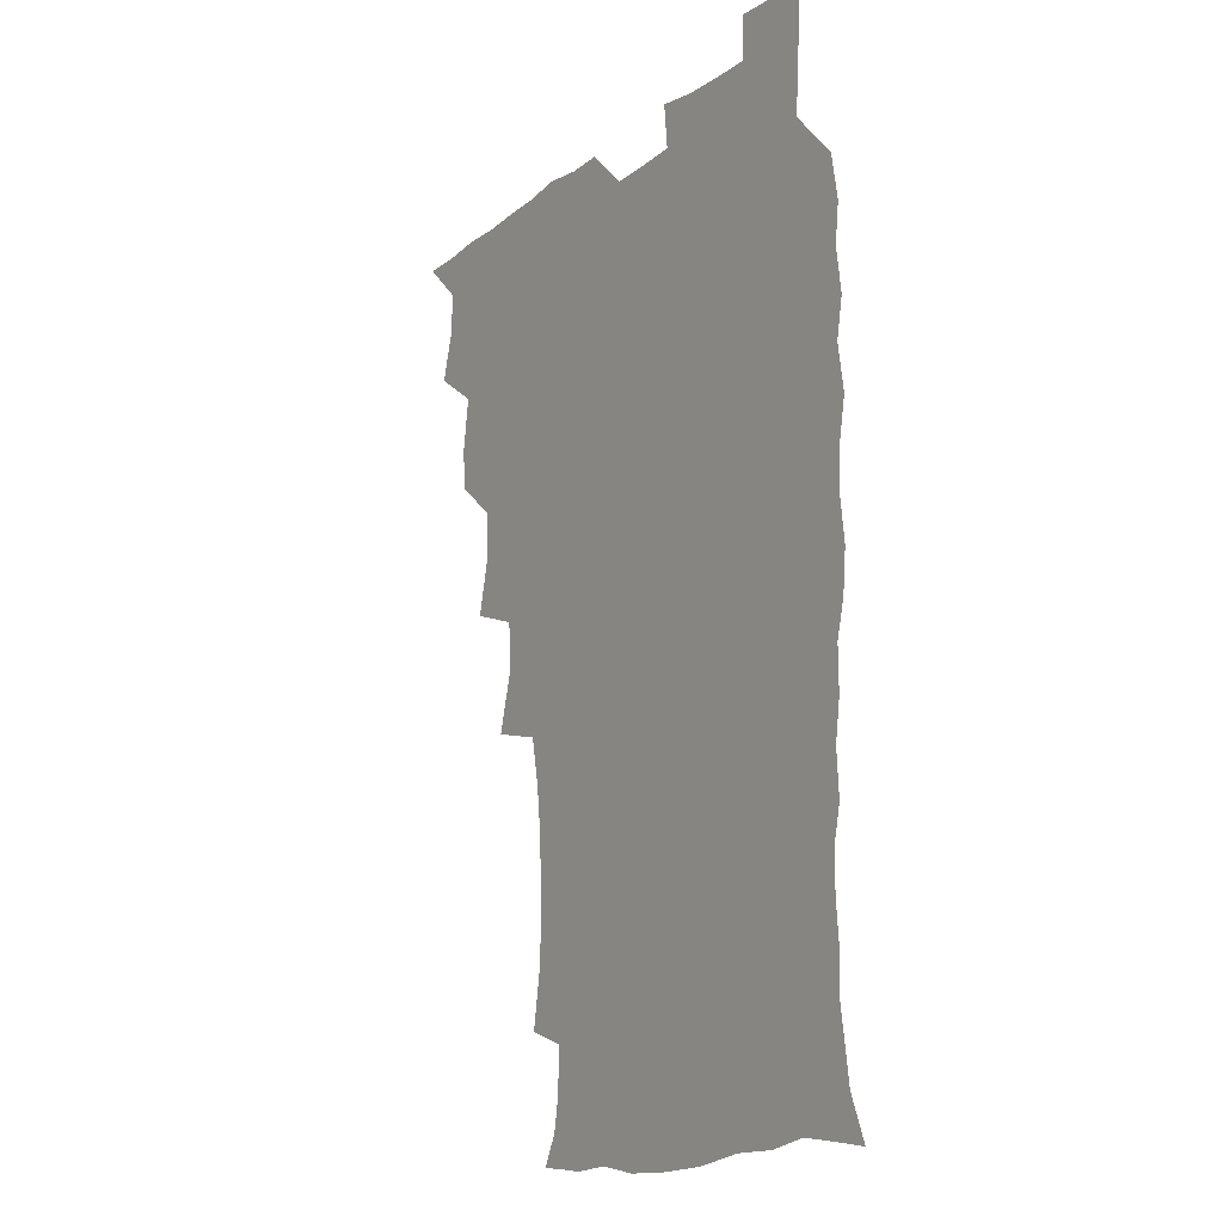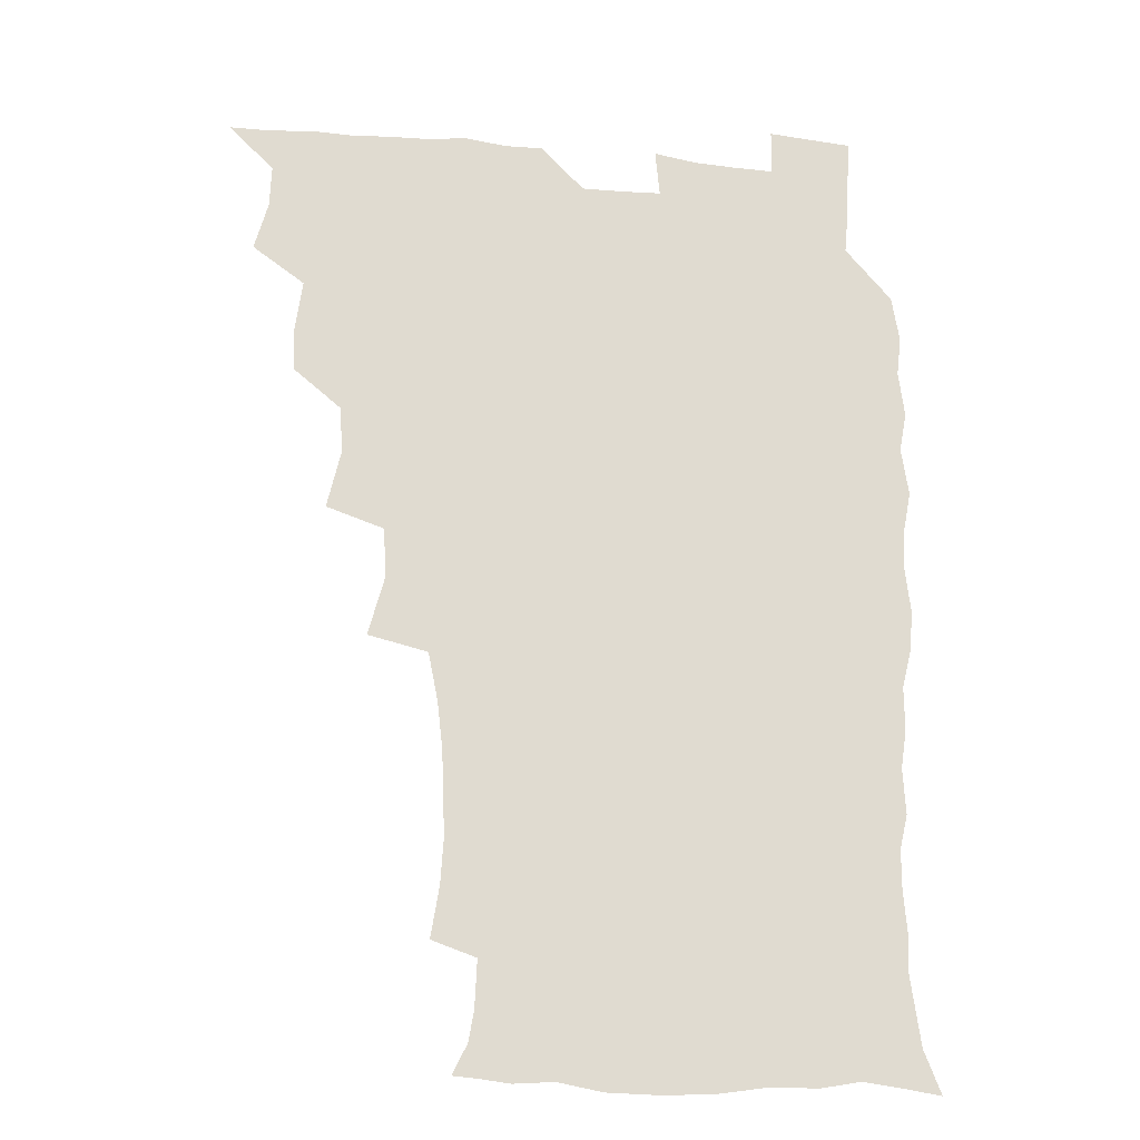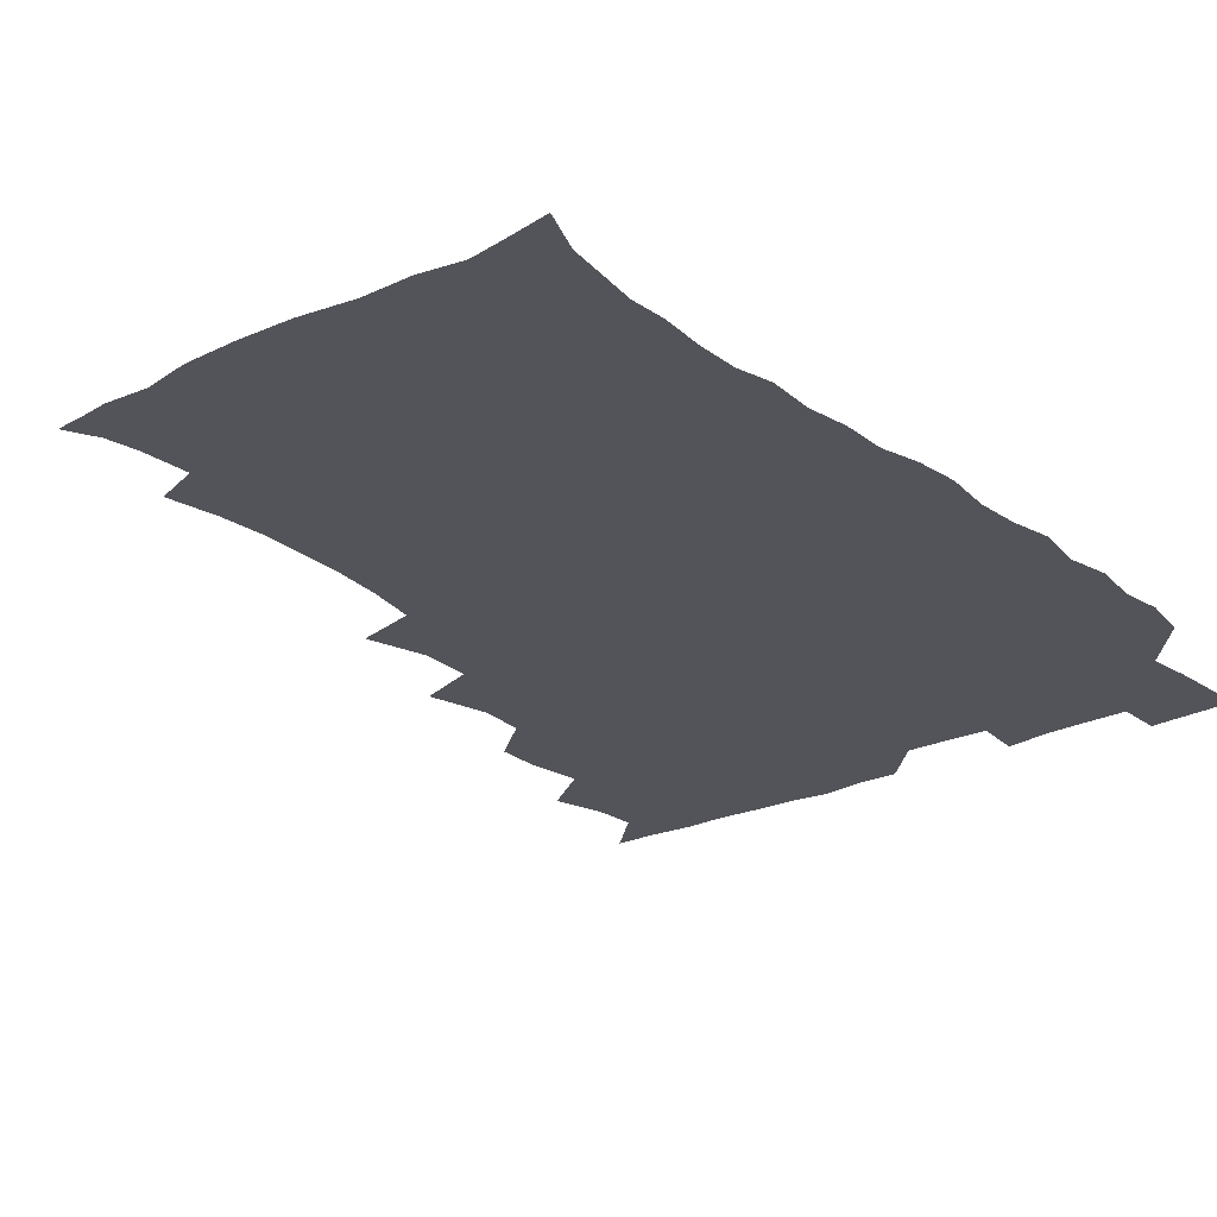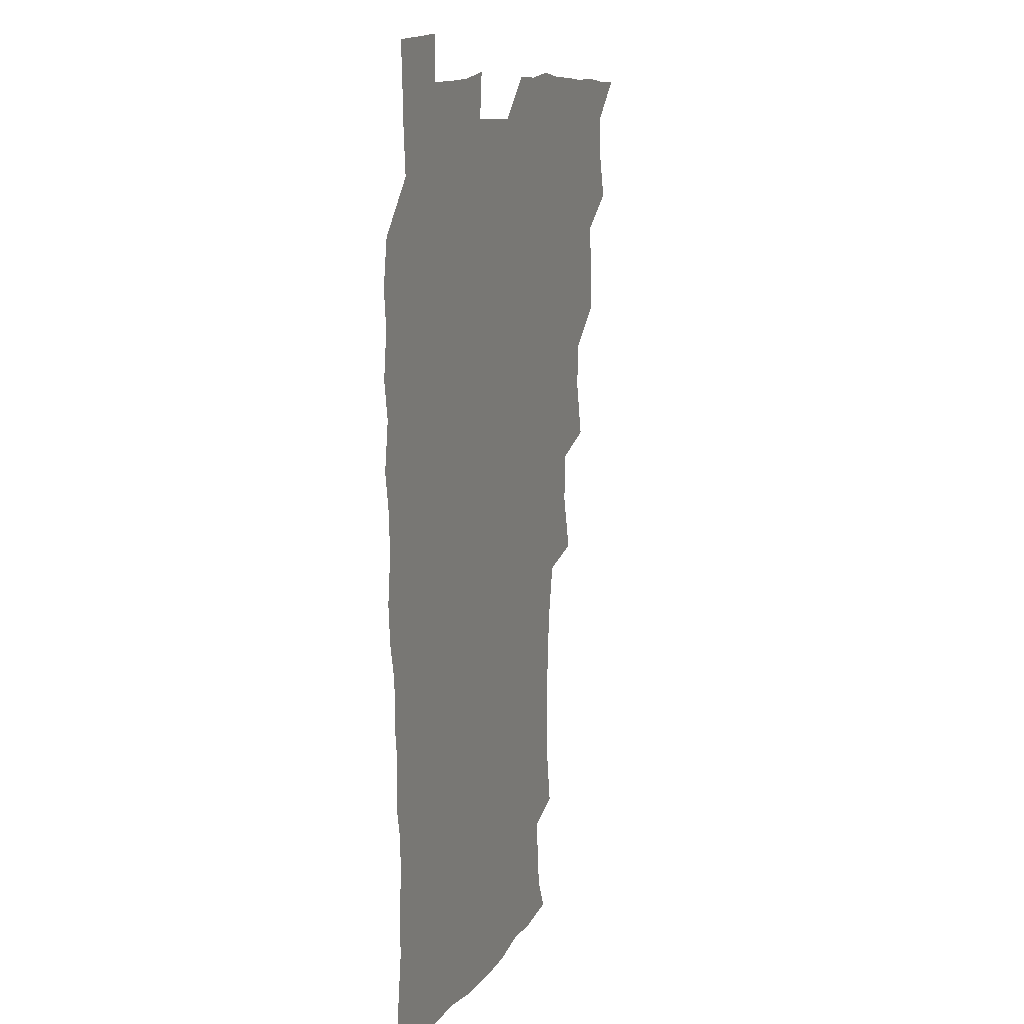
<metadata>
{"format":"obj","ext":"obj","renderer":"f3d","projection":"perspective","resolution":1024,"background":"white","views":[{"elev":-15.6,"azim":57.1,"up":"+Y"},{"elev":-19.8,"azim":-9.3,"up":"+Y"},{"elev":-23.7,"azim":38.5,"up":"+Z"},{"elev":11.2,"azim":109.8,"up":"+Y"}]}
</metadata>
<code>
v 465.8 525.3 0
v 476.7 476 0
v 481.7 493.9 0
v 482.4 509.4 0
v 481.3 525.3 0
v 493.7 427.6 0
v 493 443.5 0
v 495.7 462.6 0
v 497.8 479.5 0
v 498.6 494.8 0
v 498 509.6 0
v 496.2 526.6 0
v 506.9 374.8 0
v 512 396.6 0
v 510.8 413.5 0
v 513.2 433.3 0
v 511.3 448.1 0
v 510.4 462.7 0
v 514.1 480.7 0
v 513.9 495.1 0
v 512.9 509.9 0
v 511.7 526.1 0
v 523 327.4 0
v 528.9 349.2 0
v 528 367.6 0
v 528 385.8 0
v 529.1 403.8 0
v 527.6 418.3 0
v 528.5 435.3 0
v 528.7 450.9 0
v 529 466.2 0
v 528.7 480.9 0
v 528.4 495.4 0
v 527.6 510.3 0
v 526.4 526.9 0
v 547.3 219.9 0
v 550.4 238.7 0
v 551.5 255.5 0
v 551 270.2 0
v 550.4 286.8 0
v 548.5 304.1 0
v 544.9 322.1 0
v 544.1 339.7 0
v 543.9 356.3 0
v 544.4 374.3 0
v 543.2 389.2 0
v 543.3 405.4 0
v 543.5 421.1 0
v 544.3 437.2 0
v 544.2 452 0
v 545.2 467.1 0
v 544.2 481.2 0
v 543 495.7 0
v 542.3 510.3 0
v 541 527.2 0
v 555.3 174.4 0
v 560.8 185.3 0
v 562.8 196.4 0
v 563.7 214.1 0
v 565.7 234.5 0
v 564.7 248.7 0
v 565.3 265.2 0
v 563.6 278.9 0
v 564.1 298.1 0
v 561.3 311.9 0
v 560.3 329.1 0
v 558.6 343.8 0
v 559.5 361.4 0
v 559 376.9 0
v 559.2 393.2 0
v 558.7 407.9 0
v 560.1 424.4 0
v 559 438.1 0
v 560.2 453.8 0
v 559.4 467.4 0
v 558.7 481.4 0
v 558.1 495.6 0
v 556.6 511.7 0
v 555.1 529 0
v 564.7 173.6 0
v 572.3 188.7 0
v 576.1 205.8 0
v 578.7 225 0
v 579.1 241.3 0
v 579.1 257 0
v 577.9 270.6 0
v 577.7 287 0
v 577.2 303.5 0
v 575.8 317.8 0
v 575.6 334.8 0
v 575 349.9 0
v 573.3 362.7 0
v 573.3 378.7 0
v 573.9 394.9 0
v 574.8 411.5 0
v 574.1 424.9 0
v 573.8 438.9 0
v 574.2 453.8 0
v 573.4 467.5 0
v 573.5 481.4 0
v 572.6 495.6 0
v 571 512 0
v 570.4 527 0
v 575.7 172.2 0
v 587 194.5 0
v 591.3 214 0
v 591.7 228.7 0
v 591.9 244.4 0
v 591.6 259.6 0
v 591.2 274.3 0
v 590.7 289.5 0
v 590 305.2 0
v 590.4 322.8 0
v 589.2 336.2 0
v 588.2 350 0
v 588.4 366.3 0
v 587.8 380.8 0
v 588.3 394.7 0
v 588.4 410.7 0
v 587.9 424.4 0
v 588 439.1 0
v 588.4 454 0
v 588.1 467.7 0
v 587.6 481.7 0
v 586.9 496.4 0
v 585.6 511.9 0
v 584.4 527.2 0
v 590.6 173.2 0
v 601.6 197.7 0
v 604.4 216.2 0
v 605.2 232.3 0
v 605 246.1 0
v 604.3 259.7 0
v 604.1 275.8 0
v 603.9 292.2 0
v 603.6 306.6 0
v 603.6 324 0
v 602.9 337.2 0
v 602.8 352.6 0
v 602.3 366.3 0
v 601.2 377.4 0
v 601.9 394.8 0
v 602.6 411.6 0
v 602.3 425.2 0
v 602.8 440.7 0
v 602.4 454 0
v 602.3 467.9 0
v 602 481.9 0
v 602 495.9 0
v 600.5 511.3 0
v 607.2 170 0
v 615.5 197.8 0
v 617.6 217.4 0
v 618.1 232.4 0
v 618.1 248 0
v 617.8 262.1 0
v 617.8 278.5 0
v 617.2 291.4 0
v 616.9 308.7 0
v 617 323.7 0
v 616.6 338 0
v 616.6 352.9 0
v 616.6 368.5 0
v 616.6 382.1 0
v 616.4 396.5 0
v 616.5 412.1 0
v 616.3 425.3 0
v 616.6 440.4 0
v 616.8 454.4 0
v 617.1 468.2 0
v 616.9 481.8 0
v 616.3 496.4 0
v 615.6 511.3 0
v 626 169.5 0
v 630.1 196.5 0
v 630.9 215.4 0
v 631.1 233.1 0
v 631.2 248.3 0
v 631.2 263.1 0
v 630.9 278.5 0
v 631 293 0
v 630.6 306.1 0
v 630.2 324.4 0
v 630.4 336.2 0
v 630.1 353 0
v 630.3 367.4 0
v 630.3 382.6 0
v 630.3 396.6 0
v 630.3 411.7 0
v 630.5 426.1 0
v 630.6 440.3 0
v 630.7 454.3 0
v 630.8 468.3 0
v 631.1 481.9 0
v 631.2 496 0
v 630.5 511.8 0
v 628.9 529 0
v 645.2 170.2 0
v 645.1 198.3 0
v 644.8 217.2 0
v 644.8 231.8 0
v 644.5 247.1 0
v 644.5 263 0
v 644 278.4 0
v 644 295.5 0
v 644.2 307.6 0
v 643.5 324.4 0
v 643.9 338.2 0
v 643.9 352.3 0
v 644 367.3 0
v 644 382 0
v 644.1 396.5 0
v 644.2 411.1 0
v 644.3 425.9 0
v 644.5 440.1 0
v 644.8 453.9 0
v 645.1 467.9 0
v 645.3 482 0
v 645.6 496.2 0
v 645.6 510.8 0
v 644.8 526.5 0
v 664.3 173 0
v 660.1 197.7 0
v 658.6 215.4 0
v 657.8 232 0
v 658.6 244.5 0
v 657.3 263 0
v 658.3 275.3 0
v 657.1 293.3 0
v 657.1 308.5 0
v 657.2 323.1 0
v 657 338.5 0
v 657.2 352.5 0
v 658.3 365.6 0
v 658.3 380.3 0
v 658.2 395.2 0
v 658.5 409.2 0
v 657.9 426.1 0
v 658 440.4 0
v 658.7 454.3 0
v 659 468.3 0
v 659.6 482 0
v 660 496 0
v 660.2 510.5 0
v 660 525.7 0
v 681.8 173 0
v 674.9 196.7 0
v 673.1 212.9 0
v 672.4 228 0
v 671.7 244.4 0
v 671.1 260.2 0
v 671.2 275 0
v 670.1 292.5 0
v 670.5 306.6 0
v 672.1 319.3 0
v 671.3 335.6 0
v 672.4 348.8 0
v 671.7 365.2 0
v 671.7 380.4 0
v 672 394.8 0
v 671.6 410.4 0
v 672.9 423.8 0
v 673.6 437.8 0
v 673 453.3 0
v 673.1 467.7 0
v 673.9 481.6 0
v 674.3 496 0
v 674.8 510.6 0
v 675.2 525.3 0
v 675.2 542 0
v 696.7 175.6 0
v 689 195.7 0
v 687.1 210.6 0
v 685.5 226.8 0
v 685.5 240.9 0
v 684.2 258 0
v 683.9 273.8 0
v 684 288.7 0
v 685.4 302 0
v 684.6 319.2 0
v 685.5 332.9 0
v 685.3 348.6 0
v 685.7 362.9 0
v 685.9 378 0
v 686.9 392 0
v 687 407.1 0
v 688.2 421 0
v 687.2 437.5 0
v 688.3 451.2 0
v 687.9 466.4 0
v 687.6 481.6 0
v 688.4 495.5 0
v 689.5 509.9 0
v 690.3 524.9 0
v 690.5 540.8 0
v 711.8 173.5 0
v 703.8 192.4 0
v 700.8 207.8 0
v 700.2 221.5 0
v 698.7 237.7 0
v 698.4 252.4 0
v 698.2 268 0
v 698.8 282.9 0
v 698.6 298.6 0
v 698.4 314.6 0
v 700.4 328 0
v 701.4 342.8 0
v 699.8 359.6 0
v 702.8 372.2 0
v 702.4 388.1 0
v 701.1 404.6 0
v 702.9 418.4 0
v 702.3 434.4 0
v 703 449 0
v 702.9 464.2 0
v 702 479.6 0
v 703.4 493.4 0
v 704.9 508.9 0
v 705.6 524.4 0
v 706.5 539.6 0
v 725.2 171.4 0
v 718.8 187.4 0
v 717 200.2 0
v 715 214.3 0
v 715.6 227 0
v 714.2 242.5 0
v 714.3 257.5 0
v 717.2 270.2 0
v 716.1 287 0
v 718.2 301.5 0
v 718.1 317.8 0
v 721.4 331.4 0
v 722.8 346.5 0
v 720.7 363.8 0
v 721.5 379.1 0
v 724.2 393.6 0
v 721.5 411.2 0
v 724.2 425.6 0
v 721.9 442.6 0
v 723.6 457 0
v 720.7 473.9 0
f 4 5 1
f 8 9 2
f 2 9 3
f 9 10 3
f 3 10 4
f 10 11 4
f 4 11 5
f 11 12 5
f 15 16 6
f 6 16 7
f 16 17 7
f 7 17 8
f 17 18 8
f 8 18 9
f 18 19 9
f 9 19 10
f 19 20 10
f 10 20 11
f 20 21 11
f 11 21 12
f 21 22 12
f 25 26 13
f 13 26 14
f 26 27 14
f 14 27 15
f 27 28 15
f 15 28 16
f 28 29 16
f 16 29 17
f 29 30 17
f 17 30 18
f 30 31 18
f 18 31 19
f 31 32 19
f 19 32 20
f 32 33 20
f 20 33 21
f 33 34 21
f 21 34 22
f 34 35 22
f 42 43 23
f 23 43 24
f 43 44 24
f 24 44 25
f 44 45 25
f 25 45 26
f 45 46 26
f 26 46 27
f 46 47 27
f 27 47 28
f 47 48 28
f 28 48 29
f 48 49 29
f 29 49 30
f 49 50 30
f 30 50 31
f 50 51 31
f 31 51 32
f 51 52 32
f 32 52 33
f 52 53 33
f 33 53 34
f 53 54 34
f 34 54 35
f 54 55 35
f 59 60 36
f 36 60 37
f 60 61 37
f 37 61 38
f 61 62 38
f 38 62 39
f 62 63 39
f 39 63 40
f 63 64 40
f 40 64 41
f 64 65 41
f 41 65 42
f 65 66 42
f 42 66 43
f 66 67 43
f 43 67 44
f 67 68 44
f 44 68 45
f 68 69 45
f 45 69 46
f 69 70 46
f 46 70 47
f 70 71 47
f 47 71 48
f 71 72 48
f 48 72 49
f 72 73 49
f 49 73 50
f 73 74 50
f 50 74 51
f 74 75 51
f 51 75 52
f 75 76 52
f 52 76 53
f 76 77 53
f 53 77 54
f 77 78 54
f 54 78 55
f 78 79 55
f 56 80 57
f 80 81 57
f 57 81 58
f 81 82 58
f 58 82 59
f 82 83 59
f 59 83 60
f 83 84 60
f 60 84 61
f 84 85 61
f 61 85 62
f 85 86 62
f 62 86 63
f 86 87 63
f 63 87 64
f 87 88 64
f 64 88 65
f 88 89 65
f 65 89 66
f 89 90 66
f 66 90 67
f 90 91 67
f 67 91 68
f 91 92 68
f 68 92 69
f 92 93 69
f 69 93 70
f 93 94 70
f 70 94 71
f 94 95 71
f 71 95 72
f 95 96 72
f 72 96 73
f 96 97 73
f 73 97 74
f 97 98 74
f 74 98 75
f 98 99 75
f 75 99 76
f 99 100 76
f 76 100 77
f 100 101 77
f 77 101 78
f 101 102 78
f 78 102 79
f 102 103 79
f 80 104 81
f 104 105 81
f 81 105 82
f 105 106 82
f 82 106 83
f 106 107 83
f 83 107 84
f 107 108 84
f 84 108 85
f 108 109 85
f 85 109 86
f 109 110 86
f 86 110 87
f 110 111 87
f 87 111 88
f 111 112 88
f 88 112 89
f 112 113 89
f 89 113 90
f 113 114 90
f 90 114 91
f 114 115 91
f 91 115 92
f 115 116 92
f 92 116 93
f 116 117 93
f 93 117 94
f 117 118 94
f 94 118 95
f 118 119 95
f 95 119 96
f 119 120 96
f 96 120 97
f 120 121 97
f 97 121 98
f 121 122 98
f 98 122 99
f 122 123 99
f 99 123 100
f 123 124 100
f 100 124 101
f 124 125 101
f 101 125 102
f 125 126 102
f 102 126 103
f 126 127 103
f 104 128 105
f 128 129 105
f 105 129 106
f 129 130 106
f 106 130 107
f 130 131 107
f 107 131 108
f 131 132 108
f 108 132 109
f 132 133 109
f 109 133 110
f 133 134 110
f 110 134 111
f 134 135 111
f 111 135 112
f 135 136 112
f 112 136 113
f 136 137 113
f 113 137 114
f 137 138 114
f 114 138 115
f 138 139 115
f 115 139 116
f 139 140 116
f 116 140 117
f 140 141 117
f 117 141 118
f 141 142 118
f 118 142 119
f 142 143 119
f 119 143 120
f 143 144 120
f 120 144 121
f 144 145 121
f 121 145 122
f 145 146 122
f 122 146 123
f 146 147 123
f 123 147 124
f 147 148 124
f 124 148 125
f 148 149 125
f 125 149 126
f 149 150 126
f 126 150 127
f 128 151 129
f 151 152 129
f 129 152 130
f 152 153 130
f 130 153 131
f 153 154 131
f 131 154 132
f 154 155 132
f 132 155 133
f 155 156 133
f 133 156 134
f 156 157 134
f 134 157 135
f 157 158 135
f 135 158 136
f 158 159 136
f 136 159 137
f 159 160 137
f 137 160 138
f 160 161 138
f 138 161 139
f 161 162 139
f 139 162 140
f 162 163 140
f 140 163 141
f 163 164 141
f 141 164 142
f 164 165 142
f 142 165 143
f 165 166 143
f 143 166 144
f 166 167 144
f 144 167 145
f 167 168 145
f 145 168 146
f 168 169 146
f 146 169 147
f 169 170 147
f 147 170 148
f 170 171 148
f 148 171 149
f 171 172 149
f 149 172 150
f 172 173 150
f 151 174 152
f 174 175 152
f 152 175 153
f 175 176 153
f 153 176 154
f 176 177 154
f 154 177 155
f 177 178 155
f 155 178 156
f 178 179 156
f 156 179 157
f 179 180 157
f 157 180 158
f 180 181 158
f 158 181 159
f 181 182 159
f 159 182 160
f 182 183 160
f 160 183 161
f 183 184 161
f 161 184 162
f 184 185 162
f 162 185 163
f 185 186 163
f 163 186 164
f 186 187 164
f 164 187 165
f 187 188 165
f 165 188 166
f 188 189 166
f 166 189 167
f 189 190 167
f 167 190 168
f 190 191 168
f 168 191 169
f 191 192 169
f 169 192 170
f 192 193 170
f 170 193 171
f 193 194 171
f 171 194 172
f 194 195 172
f 172 195 173
f 195 196 173
f 174 198 175
f 198 199 175
f 175 199 176
f 199 200 176
f 176 200 177
f 200 201 177
f 177 201 178
f 201 202 178
f 178 202 179
f 202 203 179
f 179 203 180
f 203 204 180
f 180 204 181
f 204 205 181
f 181 205 182
f 205 206 182
f 182 206 183
f 206 207 183
f 183 207 184
f 207 208 184
f 184 208 185
f 208 209 185
f 185 209 186
f 209 210 186
f 186 210 187
f 210 211 187
f 187 211 188
f 211 212 188
f 188 212 189
f 212 213 189
f 189 213 190
f 213 214 190
f 190 214 191
f 214 215 191
f 191 215 192
f 215 216 192
f 192 216 193
f 216 217 193
f 193 217 194
f 217 218 194
f 194 218 195
f 218 219 195
f 195 219 196
f 219 220 196
f 196 220 197
f 220 221 197
f 198 222 199
f 222 223 199
f 199 223 200
f 223 224 200
f 200 224 201
f 224 225 201
f 201 225 202
f 225 226 202
f 202 226 203
f 226 227 203
f 203 227 204
f 227 228 204
f 204 228 205
f 228 229 205
f 205 229 206
f 229 230 206
f 206 230 207
f 230 231 207
f 207 231 208
f 231 232 208
f 208 232 209
f 232 233 209
f 209 233 210
f 233 234 210
f 210 234 211
f 234 235 211
f 211 235 212
f 235 236 212
f 212 236 213
f 236 237 213
f 213 237 214
f 237 238 214
f 214 238 215
f 238 239 215
f 215 239 216
f 239 240 216
f 216 240 217
f 240 241 217
f 217 241 218
f 241 242 218
f 218 242 219
f 242 243 219
f 219 243 220
f 243 244 220
f 220 244 221
f 244 245 221
f 222 246 223
f 246 247 223
f 223 247 224
f 247 248 224
f 224 248 225
f 248 249 225
f 225 249 226
f 249 250 226
f 226 250 227
f 250 251 227
f 227 251 228
f 251 252 228
f 228 252 229
f 252 253 229
f 229 253 230
f 253 254 230
f 230 254 231
f 254 255 231
f 231 255 232
f 255 256 232
f 232 256 233
f 256 257 233
f 233 257 234
f 257 258 234
f 234 258 235
f 258 259 235
f 235 259 236
f 259 260 236
f 236 260 237
f 260 261 237
f 237 261 238
f 261 262 238
f 238 262 239
f 262 263 239
f 239 263 240
f 263 264 240
f 240 264 241
f 264 265 241
f 241 265 242
f 265 266 242
f 242 266 243
f 266 267 243
f 243 267 244
f 267 268 244
f 244 268 245
f 268 269 245
f 246 271 247
f 271 272 247
f 247 272 248
f 272 273 248
f 248 273 249
f 273 274 249
f 249 274 250
f 274 275 250
f 250 275 251
f 275 276 251
f 251 276 252
f 276 277 252
f 252 277 253
f 277 278 253
f 253 278 254
f 278 279 254
f 254 279 255
f 279 280 255
f 255 280 256
f 280 281 256
f 256 281 257
f 281 282 257
f 257 282 258
f 282 283 258
f 258 283 259
f 283 284 259
f 259 284 260
f 284 285 260
f 260 285 261
f 285 286 261
f 261 286 262
f 286 287 262
f 262 287 263
f 287 288 263
f 263 288 264
f 288 289 264
f 264 289 265
f 289 290 265
f 265 290 266
f 290 291 266
f 266 291 267
f 291 292 267
f 267 292 268
f 292 293 268
f 268 293 269
f 293 294 269
f 269 294 270
f 294 295 270
f 271 296 272
f 296 297 272
f 272 297 273
f 297 298 273
f 273 298 274
f 298 299 274
f 274 299 275
f 299 300 275
f 275 300 276
f 300 301 276
f 276 301 277
f 301 302 277
f 277 302 278
f 302 303 278
f 278 303 279
f 303 304 279
f 279 304 280
f 304 305 280
f 280 305 281
f 305 306 281
f 281 306 282
f 306 307 282
f 282 307 283
f 307 308 283
f 283 308 284
f 308 309 284
f 284 309 285
f 309 310 285
f 285 310 286
f 310 311 286
f 286 311 287
f 311 312 287
f 287 312 288
f 312 313 288
f 288 313 289
f 313 314 289
f 289 314 290
f 314 315 290
f 290 315 291
f 315 316 291
f 291 316 292
f 316 317 292
f 292 317 293
f 317 318 293
f 293 318 294
f 318 319 294
f 294 319 295
f 319 320 295
f 296 321 297
f 321 322 297
f 297 322 298
f 322 323 298
f 298 323 299
f 323 324 299
f 299 324 300
f 324 325 300
f 300 325 301
f 325 326 301
f 301 326 302
f 326 327 302
f 302 327 303
f 327 328 303
f 303 328 304
f 328 329 304
f 304 329 305
f 329 330 305
f 305 330 306
f 330 331 306
f 306 331 307
f 331 332 307
f 307 332 308
f 332 333 308
f 308 333 309
f 333 334 309
f 309 334 310
f 334 335 310
f 310 335 311
f 335 336 311
f 311 336 312
f 336 337 312
f 312 337 313
f 337 338 313
f 313 338 314
f 338 339 314
f 314 339 315
f 339 340 315
f 315 340 316
f 340 341 316
f 316 341 317

</code>
